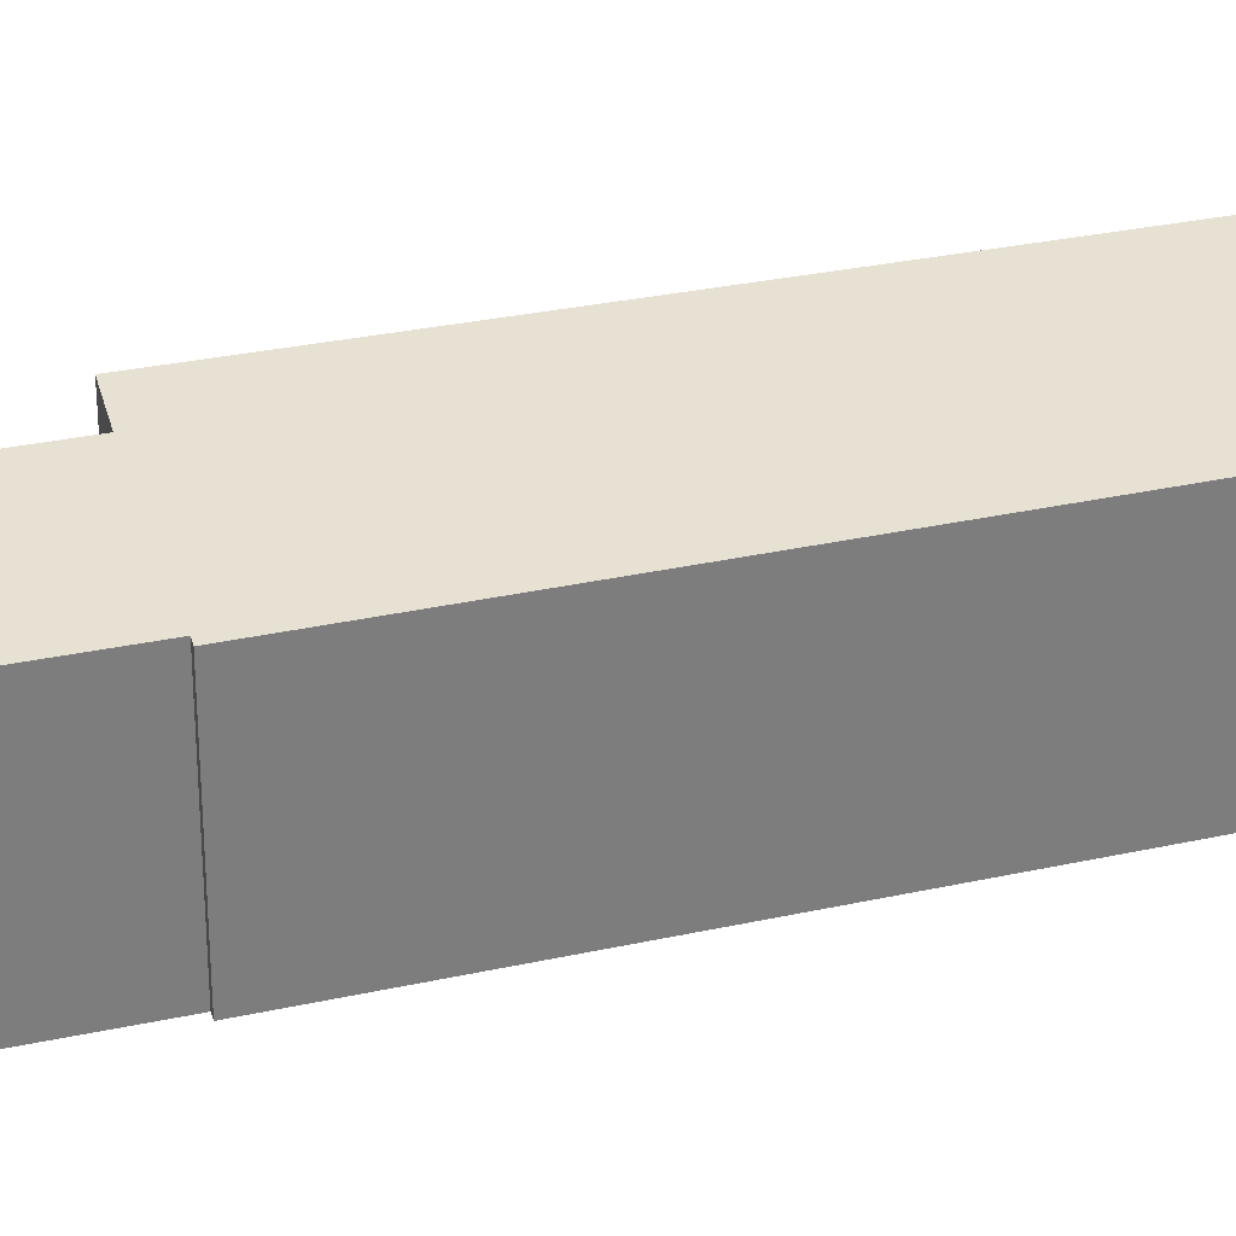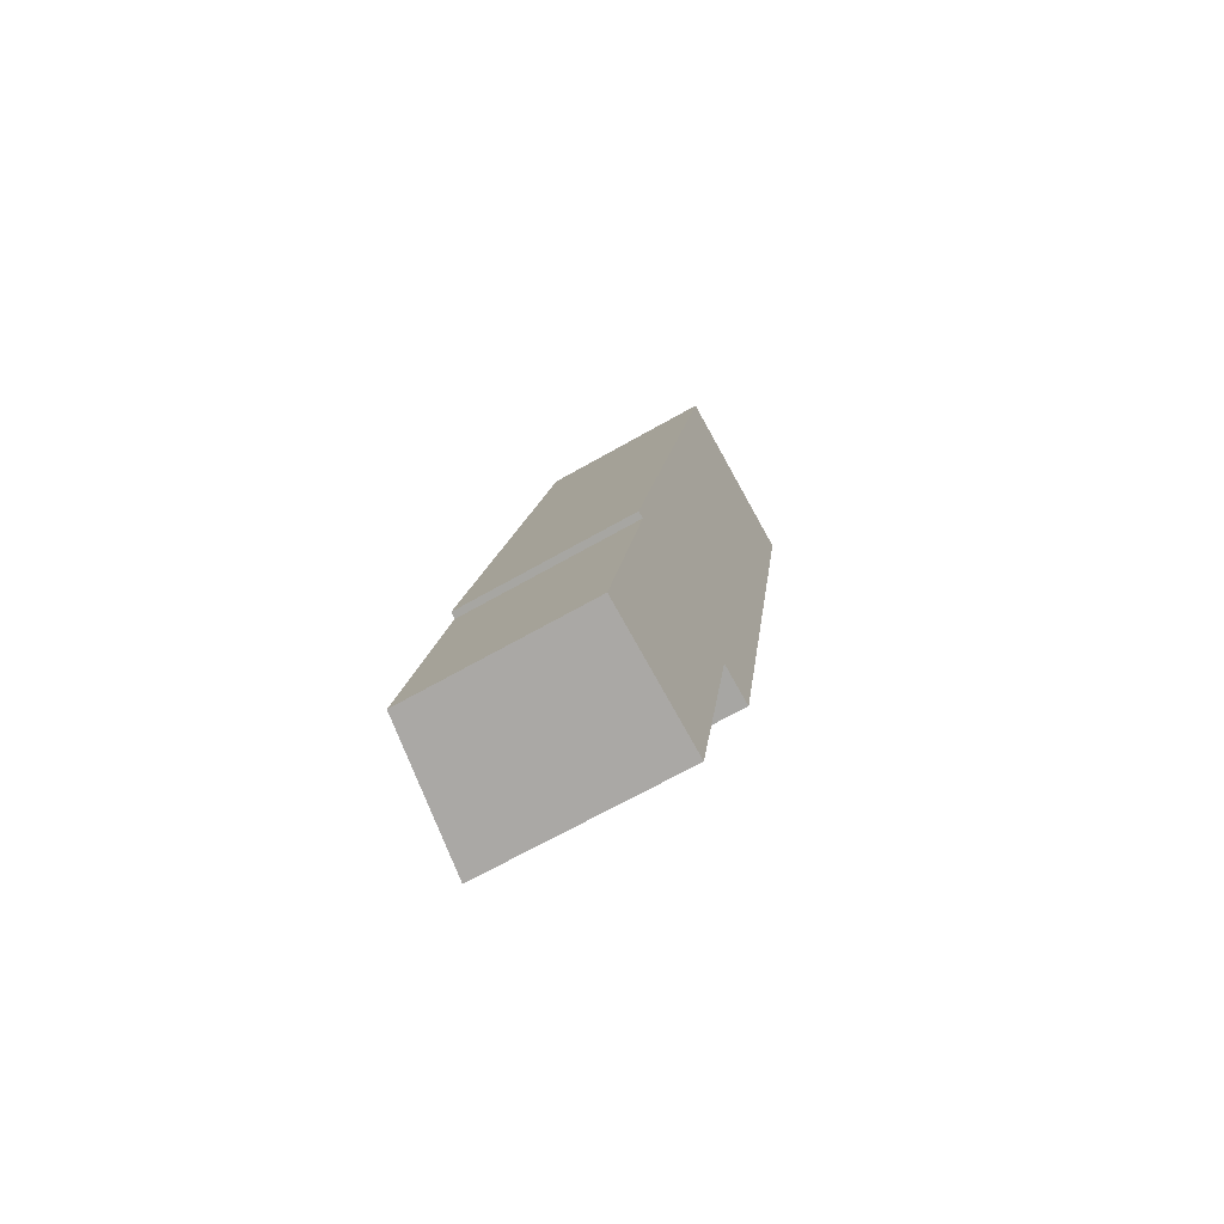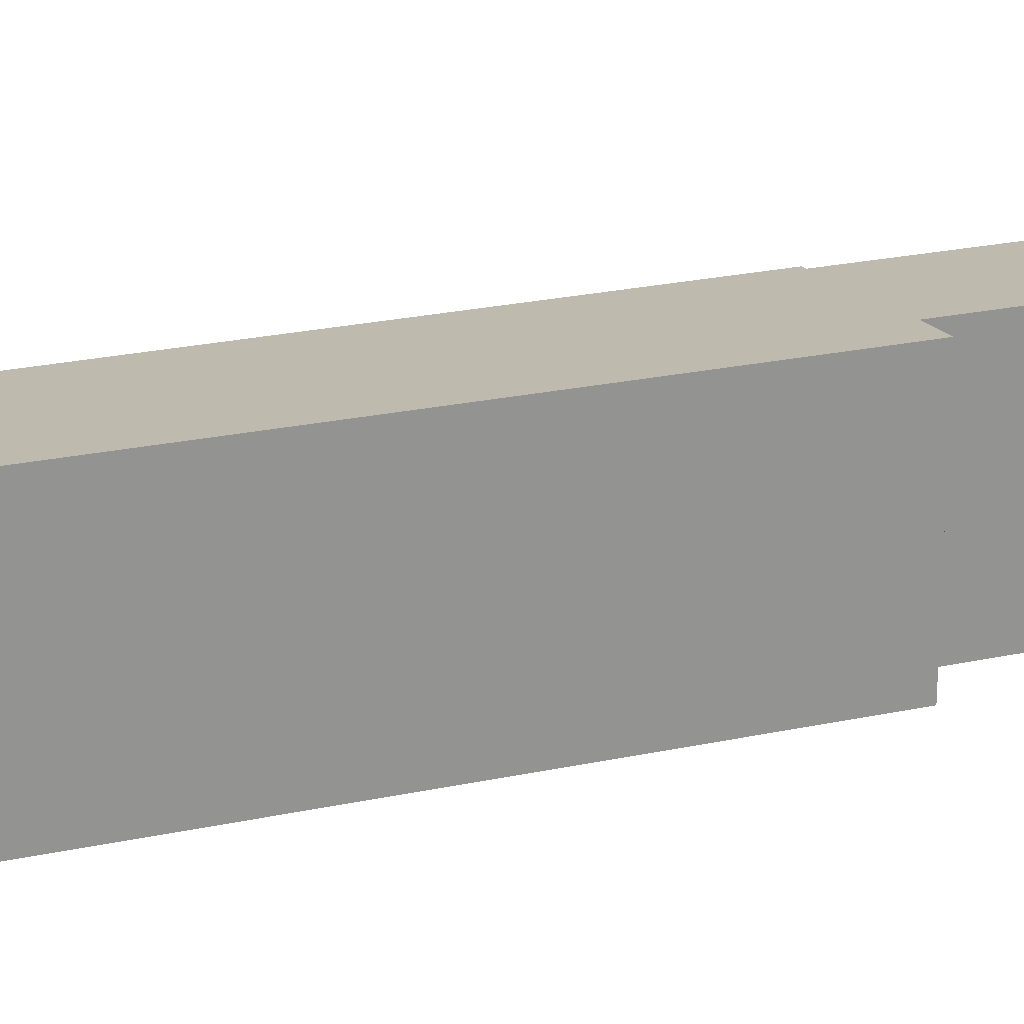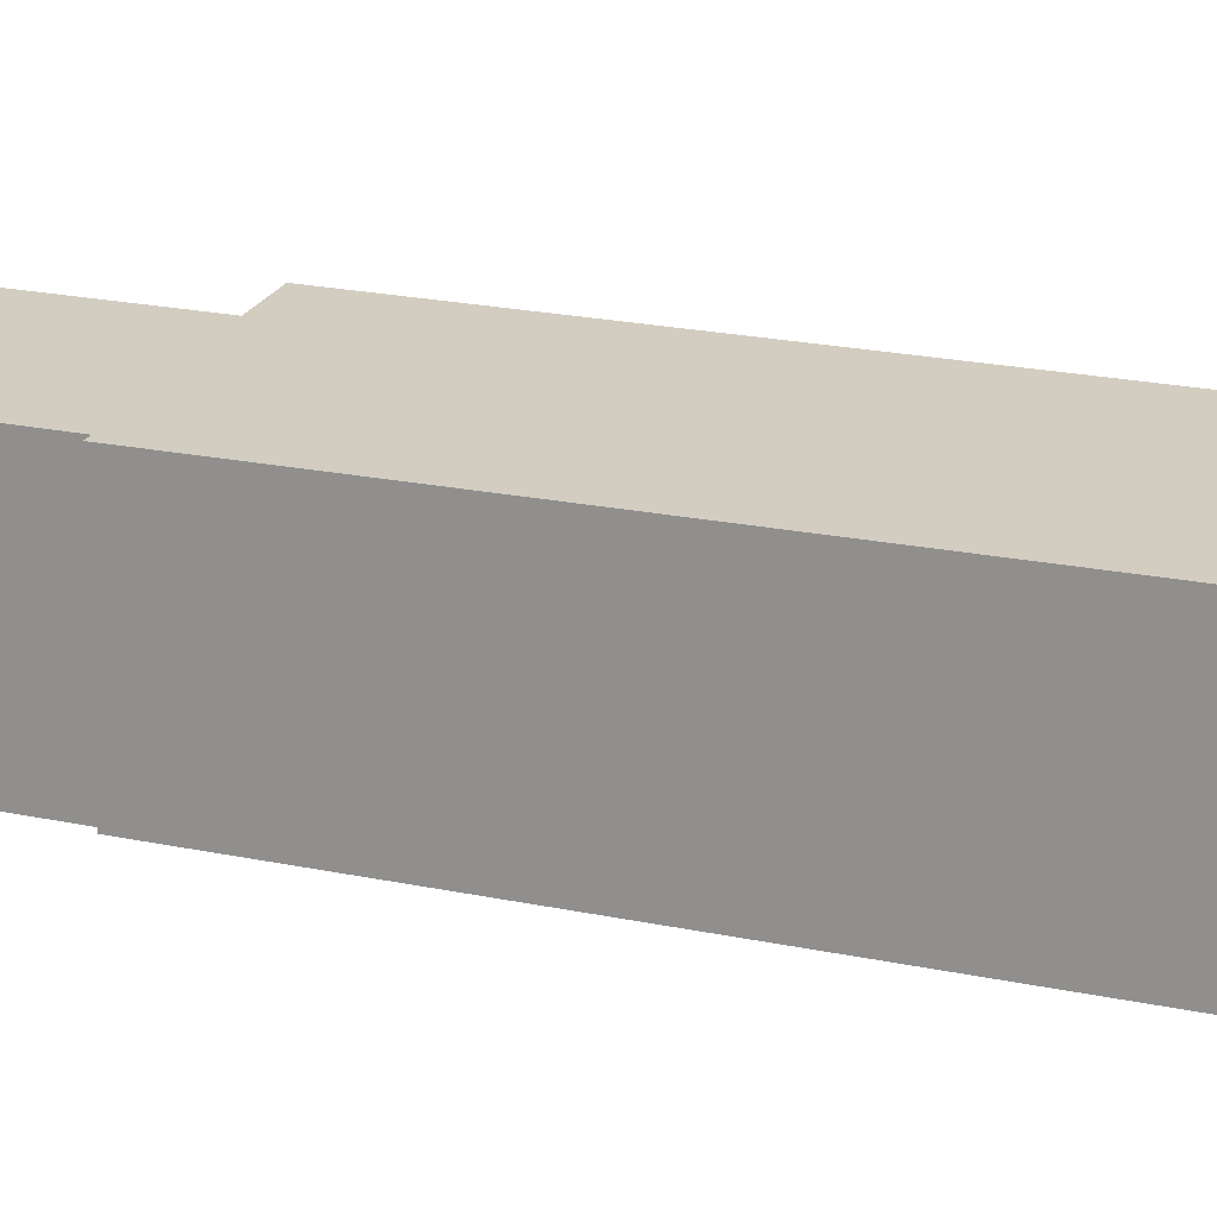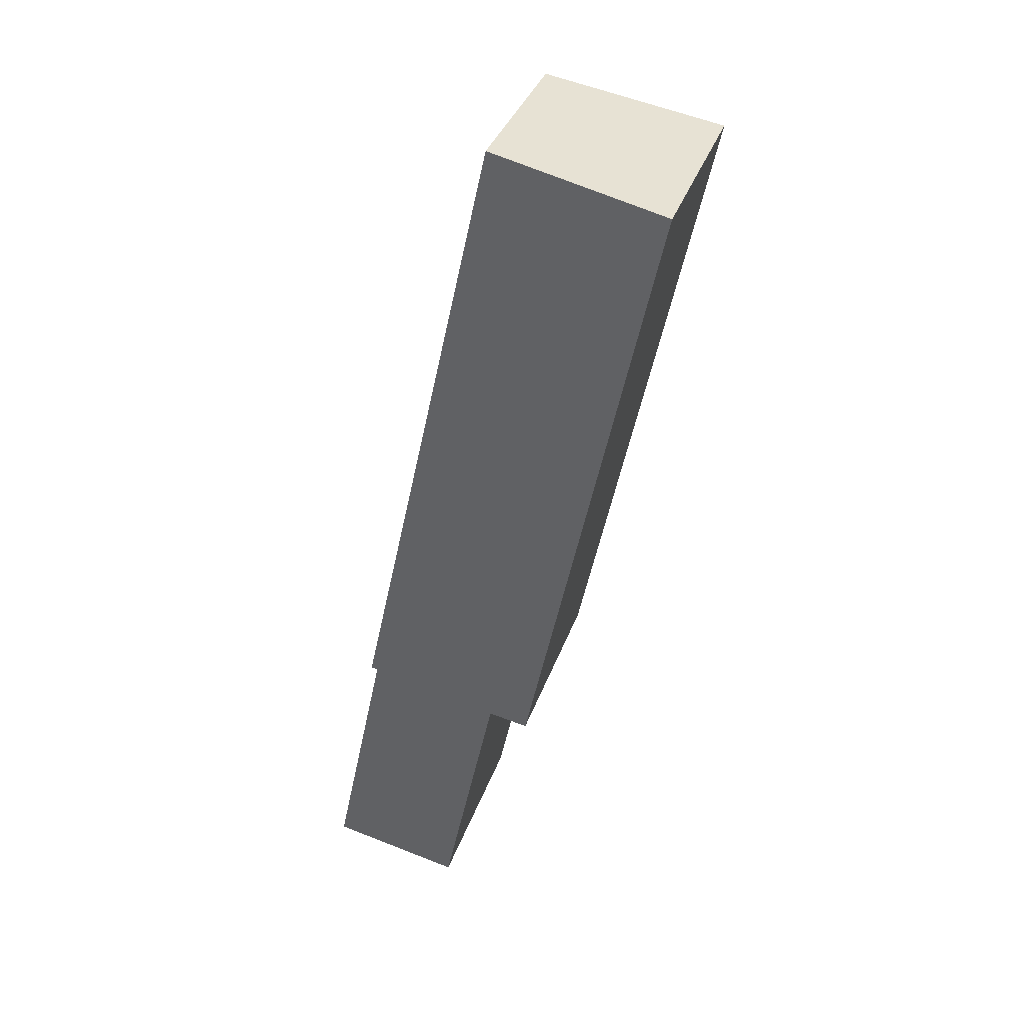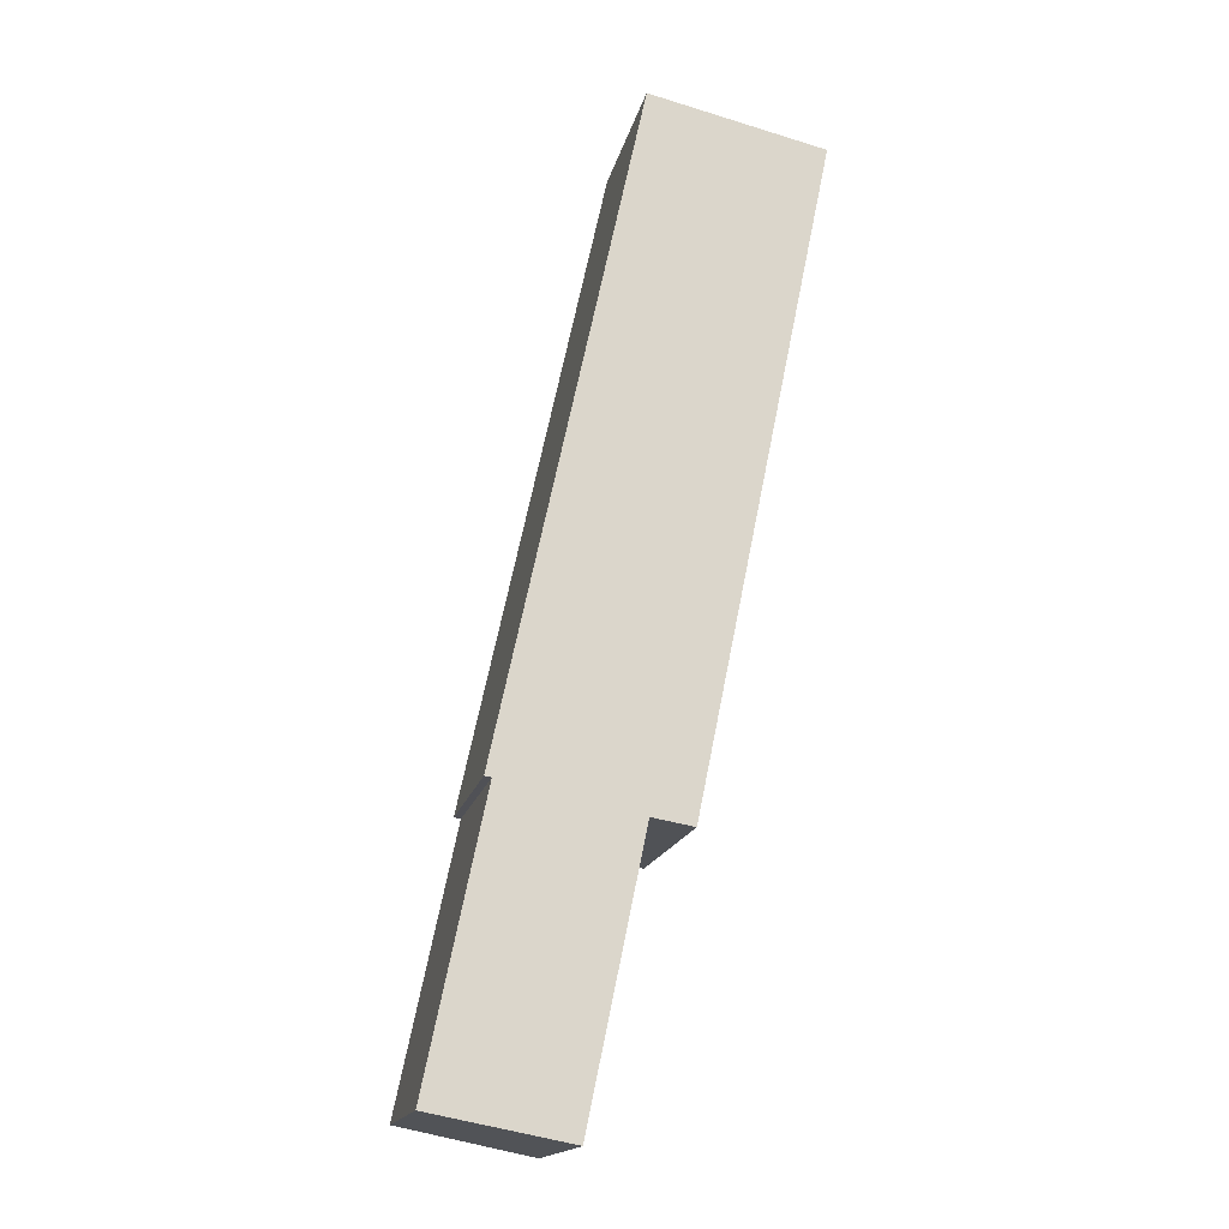
<metadata>
{"format":"obj","ext":"obj","renderer":"f3d","projection":"perspective","resolution":1024,"background":"white","views":[{"elev":30.9,"azim":-95.6,"up":"+Y"},{"elev":-66.7,"azim":-60.1,"up":"+Z"},{"elev":23.0,"azim":81.3,"up":"+Y"},{"elev":18.6,"azim":-54.8,"up":"+Y"},{"elev":36.8,"azim":18.4,"up":"+Z"},{"elev":-16.7,"azim":-12.1,"up":"+Z"}]}
</metadata>
<code>
v  2.329 4.992 11.95
v  1.588 5.016 7.622
v  1.4 4.991 7.653
v  0.014 5.022 0.065
v  2.06 5.3 -0.396
v  0 5.022 3.075e-16
v  3.787 5.533 -0.728
v  5.358 5.527 6.842
v  6.506 5.682 6.647
v  7.591 5.675 11.95
v  5.371 4.996 26.02
v  10.24 5.66 24.92
v  0 0 0
v  1.588 -4.667e-16 7.622
v  0.014 -3.98e-18 0.065
v  1.4 -4.686e-16 7.653
v  2.329 -7.317e-16 11.95
v  5.371 -1.593e-15 26.02
v  6.506 -4.07e-16 6.647
v  5.358 -4.19e-16 6.842
v  3.787 4.458e-17 -0.728
v  2.06 2.425e-17 -0.396
v  10.24 -1.526e-15 24.92
v  7.591 -7.317e-16 11.95
g defaultobject
f 1 2 3
f 4 5 6
f 5 4 7
f 7 4 8
f 8 4 2
f 8 2 9
f 9 2 10
f 10 2 1
f 10 1 11
f 10 11 12
f 13 4 6
f 4 13 2
f 2 13 14
f 14 13 15
f 16 1 3
f 1 16 11
f 11 16 17
f 11 17 18
f 14 3 2
f 3 14 16
f 19 8 9
f 8 19 20
f 21 5 7
f 5 21 6
f 6 21 13
f 13 21 22
f 11 23 12
f 23 11 18
f 23 10 12
f 10 23 24
f 10 24 9
f 9 24 19
f 8 21 7
f 21 8 20
f 16 14 17
f 17 23 18
f 23 17 24
f 24 17 19
f 19 17 14
f 19 14 20
f 20 14 15
f 20 15 21
f 21 15 22
f 22 15 13

</code>
